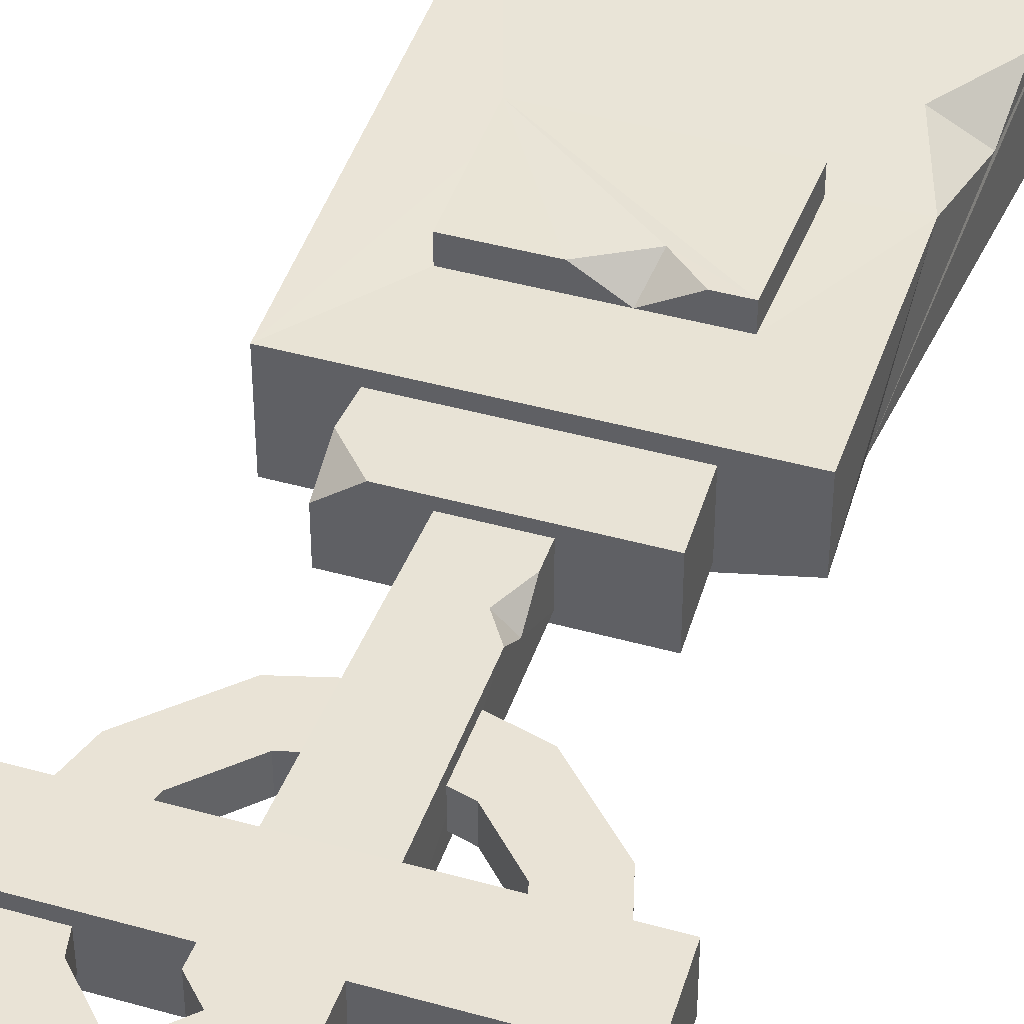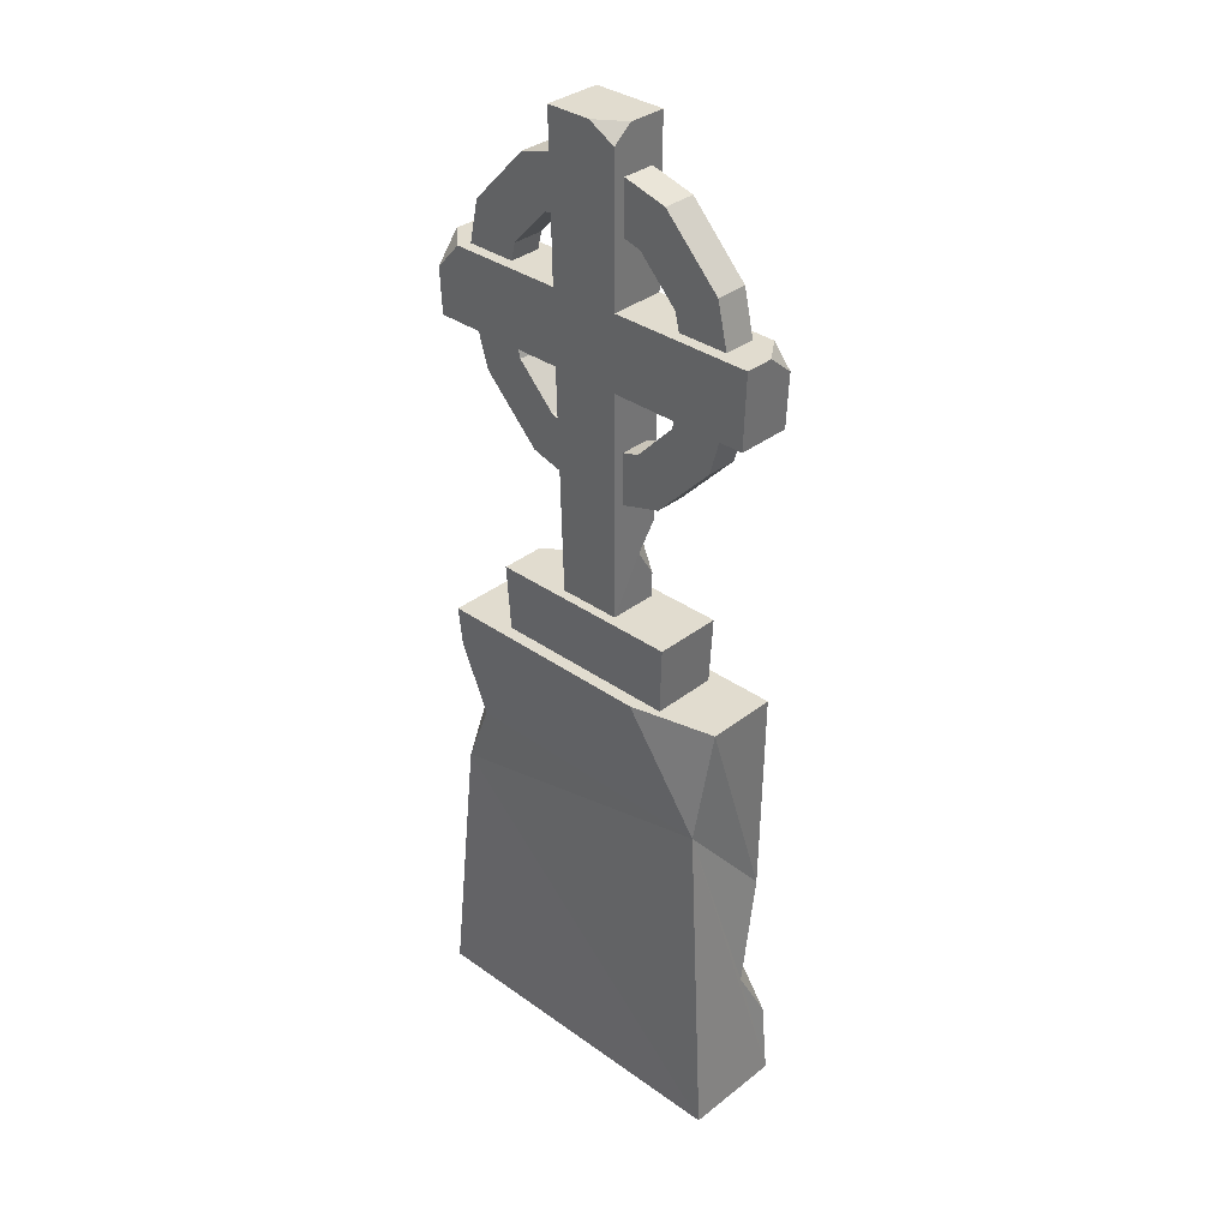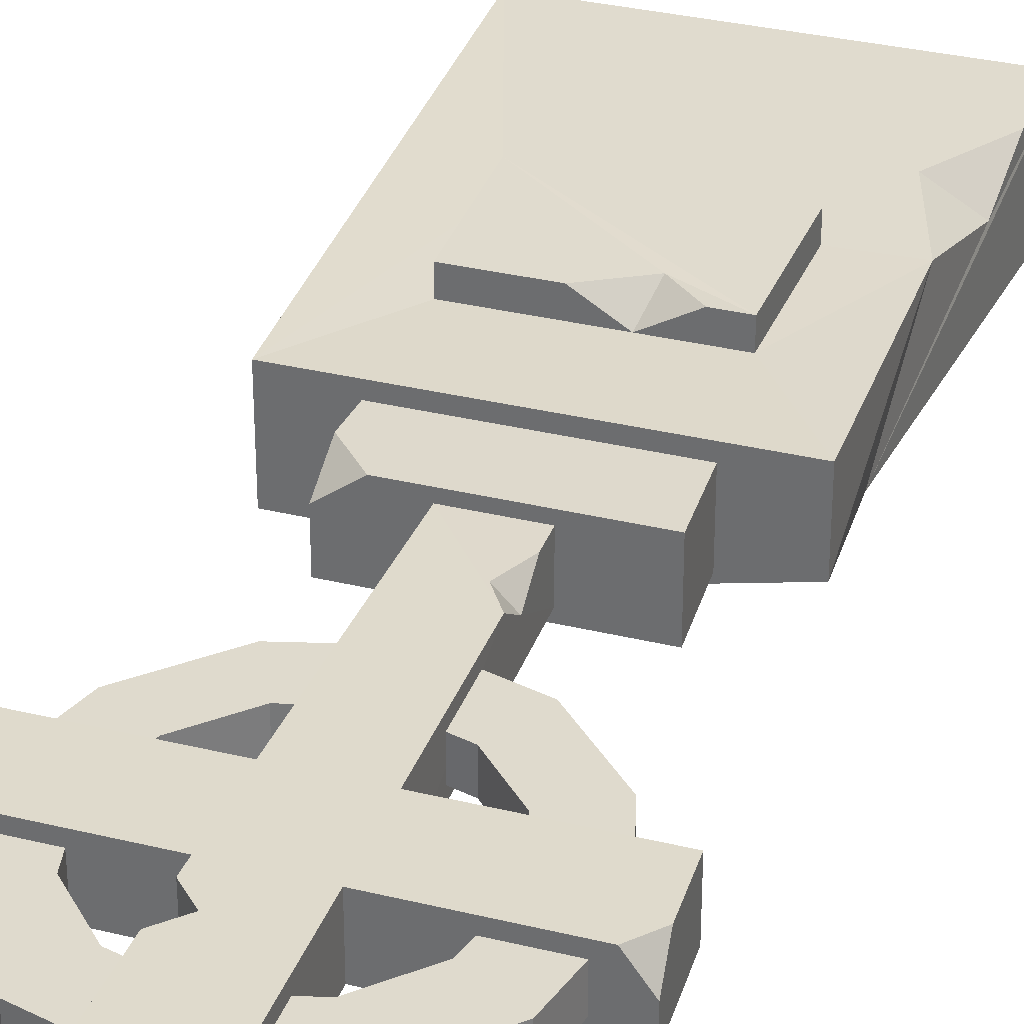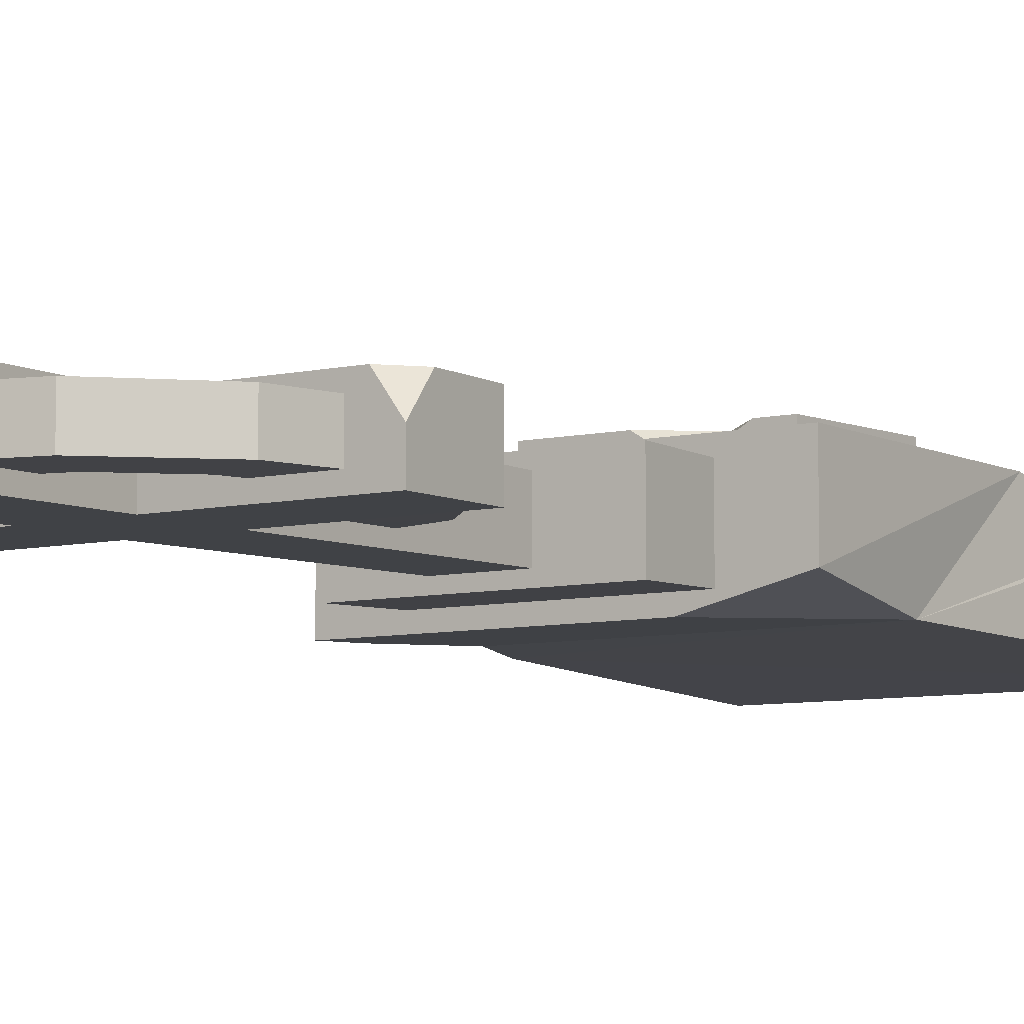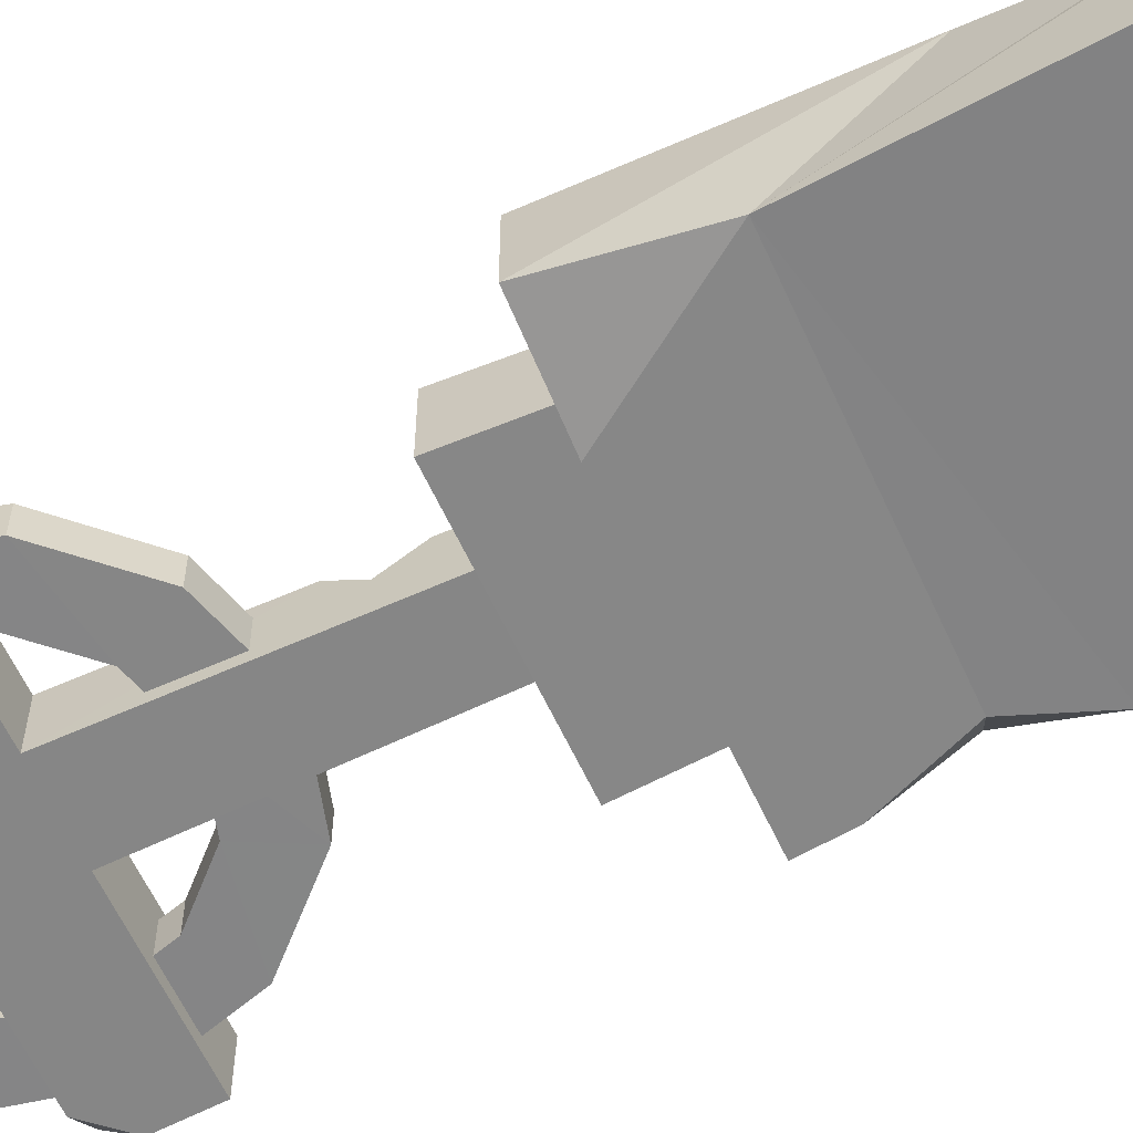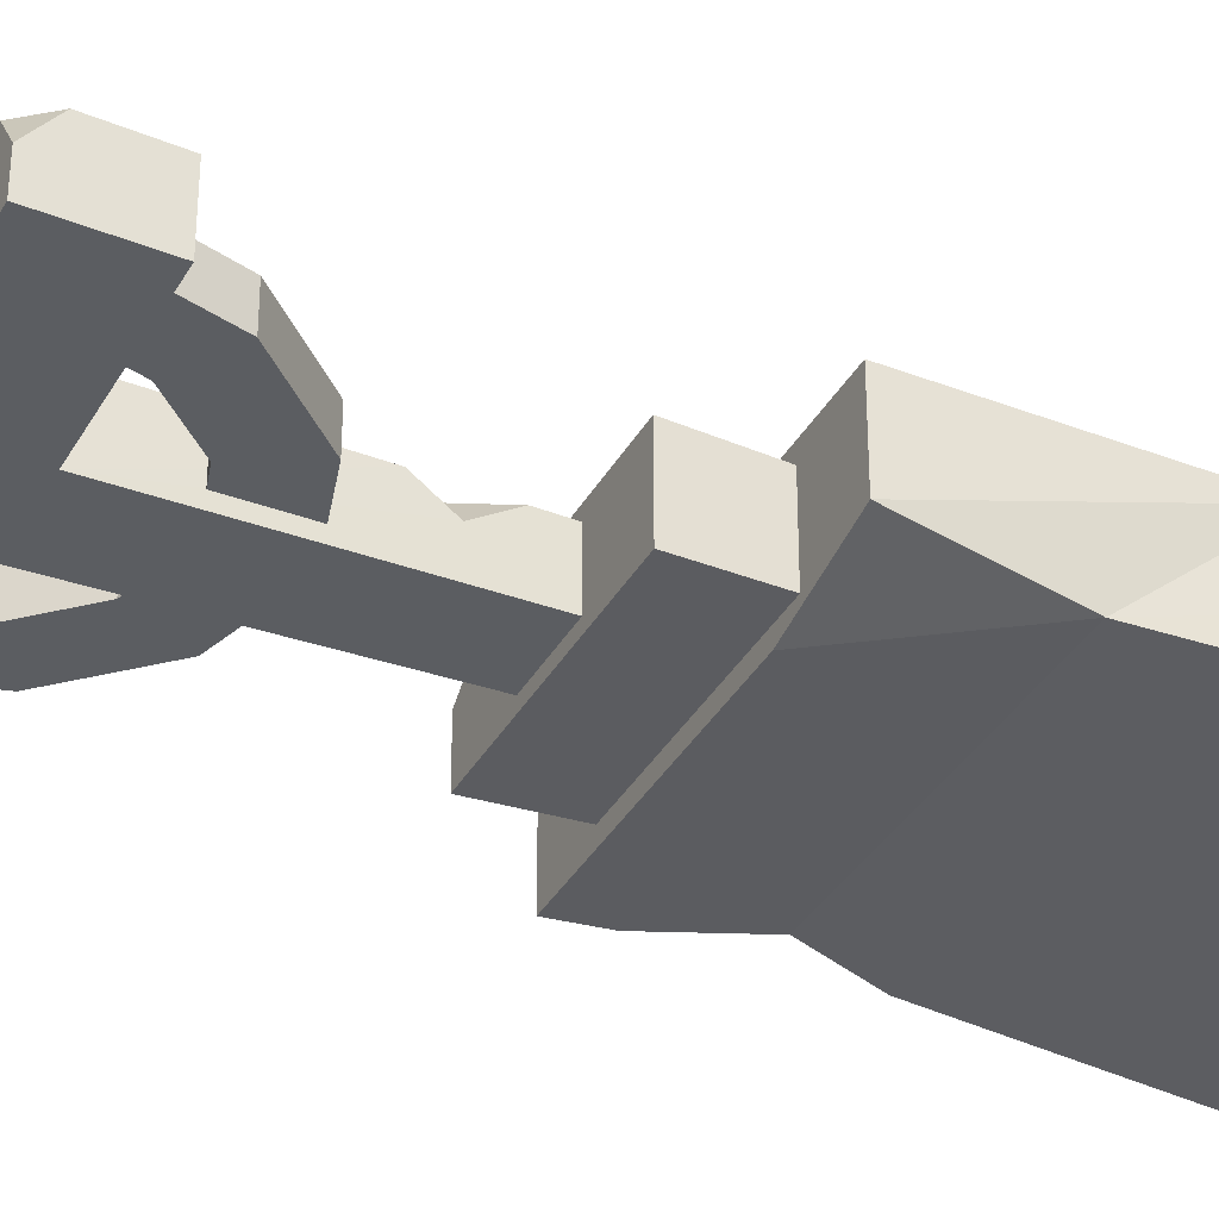
<metadata>
{"format":"obj","ext":"obj","renderer":"f3d","projection":"perspective","resolution":1024,"background":"white","views":[{"elev":42.1,"azim":-161.3,"up":"+Z"},{"elev":34.5,"azim":-136.3,"up":"+Y"},{"elev":32.7,"azim":-161.3,"up":"+Z"},{"elev":-7.0,"azim":-145.1,"up":"+Z"},{"elev":-61.7,"azim":-65.1,"up":"+Z"},{"elev":-35.9,"azim":-116.0,"up":"+Z"}]}
</metadata>
<code>
v 18.47 117.2 -2.104
v 10.82 125.2 -2.161
v 0 128.1 -2.181
v -10.82 125.2 -2.161
v -18.47 117.2 -2.104
v -20.92 106.2 -2.027
v -17.77 95.28 -1.95
v -10.09 87.26 -1.885
v 0 84.32 -1.845
v 10.09 87.26 -1.885
v 17.77 95.28 -1.95
v 20.92 106.2 -2.027
v 18.47 117.2 2.206
v 10.82 125.2 2.21
v 0 128.1 2.211
v -10.82 125.2 2.21
v -18.47 117.2 2.206
v -20.92 106.2 2.201
v -17.77 95.28 2.195
v -10.09 87.26 2.191
v 0 84.32 2.188
v 10.09 87.26 2.191
v 17.77 95.28 2.195
v 20.92 106.2 2.201
v 12.4 113.6 -2.079
v 7.225 119 -2.117
v 0 121 -2.131
v -7.225 119 -2.117
v -12.4 113.6 -2.079
v -14.13 106.2 -2.027
v -12.07 98.83 -1.975
v -6.903 93.42 -1.937
v 0 91.44 -1.923
v 6.903 93.42 -1.937
v 12.07 98.83 -1.975
v 14.13 106.2 -2.027
v 12.4 113.6 2.204
v 7.225 119 2.207
v 0 121 2.208
v -7.225 119 2.207
v -12.4 113.6 2.204
v -14.13 106.2 2.201
v -12.07 98.83 2.197
v -6.903 93.42 2.194
v 0 91.44 2.193
v 6.903 93.42 2.194
v 12.07 98.83 2.197
v 14.13 106.2 2.201
v -23.17 0 6.954
v 23.17 0 6.954
v -20.89 61.02 6.459
v 20.89 61.02 6.459
v -19.63 45.79 -5.353
v 20.89 61.02 -5.82
v -23.17 0 -6.664
v 23.17 0 -6.664
v -12.78 61.02 4.743
v 12.78 61.02 4.743
v 12.78 61.02 -4.104
v -12.78 61.02 -4.104
v -13.24 70.15 4.845
v 13.24 70.15 1.631
v 13.24 70.15 -4.322
v -13.24 70.15 -4.322
v -4.271 70.15 3.53
v 4.271 70.15 3.53
v 4.271 70.15 -3.007
v -4.271 70.15 -3.007
v -4.943 132.7 3.782
v 4.943 132.7 3.782
v 4.943 132.7 -3.782
v -1.232 132.7 -3.782
v -4.677 101.1 -3.475
v -4.677 101.1 3.682
v 4.677 101.1 3.682
v 4.677 101.1 -3.475
v 4.762 111.2 3.714
v -4.761 111.2 3.714
v -4.761 111.2 -3.573
v 4.762 111.2 -3.573
v 23.68 101.1 3.682
v 23.68 101.1 -3.475
v 20.45 111.2 -3.573
v 24.11 111.2 3.714
v -23.68 101.1 -3.475
v -23.68 101.1 3.682
v -24.11 111.2 0.2265
v -24.11 111.2 -3.573
v -12.24 32.33 6.372
v 12.24 32.33 6.372
v 11.87 48.6 6.236
v -11.87 48.6 6.236
v -12.24 32.33 9.518
v 12.24 32.33 9.518
v 11.87 48.6 9.286
v -11.87 48.6 9.286
v -21.56 111.2 3.714
v -23.98 108.3 3.705
v 24.11 111.2 -0.3183
v 23.94 107.4 -3.536
v 8.989 70.15 4.845
v 13.01 65.65 4.795
v -8.253 48.6 9.286
v 2.072 48.6 9.286
v -2.947 48.6 6.236
v -4.079 44.76 9.167
v -22.31 10.28 6.769
v -20.52 31.95 6.379
v -16.37 19.35 6.606
v -21.67 18.06 2.662
v 20.45 55.77 -5.659
v 19.75 47.24 -1.623
v 20.06 37.52 -5.512
v 16.77 46.13 -5.363
v -4.326 73.52 3.55
v -4.45 81.13 3.597
v -4.391 77.5 1.07
v -2.37 77.94 3.578
v 4.781 113.5 3.721
v 4.824 118.6 3.738
v 4.781 113.5 -3.595
v 2.33 116 3.729
v -4.943 132.7 -1.221
v -4.925 130.7 -3.762
v -9.471 61.02 -5.82
v -20.89 61.02 -3.168
f 2 14 1
f 1 14 13
f 3 15 2
f 2 15 14
f 3 4 15
f 15 4 16
f 4 5 16
f 16 5 17
f 5 6 17
f 17 6 18
f 6 7 18
f 18 7 19
f 7 8 19
f 19 8 20
f 8 9 20
f 20 9 21
f 10 22 9
f 9 22 21
f 11 23 10
f 10 23 22
f 12 24 11
f 11 24 23
f 1 13 12
f 12 13 24
f 2 1 26
f 26 1 25
f 3 2 27
f 27 2 26
f 3 27 4
f 4 27 28
f 4 28 5
f 5 28 29
f 5 29 6
f 6 29 30
f 7 6 31
f 31 6 30
f 8 7 32
f 32 7 31
f 9 8 33
f 33 8 32
f 9 33 10
f 10 33 34
f 10 34 11
f 11 34 35
f 11 35 12
f 12 35 36
f 1 12 25
f 25 12 36
f 14 38 13
f 13 38 37
f 15 39 14
f 14 39 38
f 15 16 39
f 39 16 40
f 16 17 40
f 40 17 41
f 17 18 41
f 41 18 42
f 19 43 18
f 18 43 42
f 20 44 19
f 19 44 43
f 21 45 20
f 20 45 44
f 21 22 45
f 45 22 46
f 22 23 46
f 46 23 47
f 23 24 47
f 47 24 48
f 13 37 24
f 24 37 48
f 26 25 38
f 38 25 37
f 27 26 39
f 39 26 38
f 27 39 28
f 28 39 40
f 28 40 29
f 29 40 41
f 29 41 30
f 30 41 42
f 30 42 31
f 31 42 43
f 31 43 32
f 32 43 44
f 32 44 33
f 33 44 45
f 34 33 46
f 46 33 45
f 35 34 47
f 47 34 46
f 36 35 48
f 48 35 47
f 25 36 37
f 37 36 48
f 93 94 96
f 95 104 94
f 104 106 94
f 94 106 96
f 106 103 96
f 69 70 123
f 123 70 72
f 70 71 72
f 113 114 112
f 55 56 49
f 49 56 50
f 55 49 53
f 51 126 108
f 126 53 108
f 107 110 49
f 49 110 53
f 110 108 53
f 51 52 57
f 57 52 58
f 52 54 58
f 58 54 59
f 60 125 126
f 51 57 126
f 126 57 60
f 101 102 62
f 59 60 63
f 63 60 64
f 57 61 60
f 60 61 64
f 63 64 67
f 67 64 68
f 64 61 68
f 68 61 65
f 74 75 78
f 78 75 77
f 99 100 83
f 76 73 80
f 80 73 79
f 88 85 87
f 85 86 87
f 86 98 87
f 74 73 116
f 65 115 68
f 115 117 68
f 68 117 73
f 117 116 73
f 75 74 66
f 74 116 66
f 116 118 66
f 118 115 66
f 65 66 115
f 66 67 75
f 75 67 76
f 67 68 76
f 76 68 73
f 70 69 120
f 77 119 78
f 119 122 78
f 78 122 69
f 122 120 69
f 69 123 78
f 123 124 78
f 79 78 124
f 71 121 72
f 72 121 124
f 80 79 121
f 79 124 121
f 119 121 122
f 75 76 81
f 81 76 82
f 75 81 77
f 77 81 84
f 73 74 85
f 85 74 86
f 74 78 86
f 86 78 98
f 78 97 98
f 78 79 97
f 88 87 79
f 79 87 97
f 73 85 79
f 79 85 88
f 49 50 109
f 109 50 89
f 50 90 89
f 50 52 90
f 90 52 91
f 52 51 91
f 91 51 105
f 51 92 105
f 89 90 93
f 93 90 94
f 91 95 90
f 90 95 94
f 92 89 96
f 96 89 93
f 98 97 87
f 80 77 83
f 84 99 77
f 77 99 83
f 84 81 99
f 99 81 100
f 81 82 100
f 76 80 82
f 82 80 100
f 80 83 100
f 63 67 62
f 67 66 62
f 101 62 66
f 61 101 65
f 65 101 66
f 61 57 101
f 58 102 57
f 57 102 101
f 63 62 59
f 62 102 59
f 58 59 102
f 105 104 91
f 91 104 95
f 105 92 103
f 103 92 96
f 103 106 105
f 109 110 107
f 109 107 49
f 51 108 92
f 92 108 89
f 108 109 89
f 108 110 109
f 50 56 52
f 56 113 52
f 113 112 52
f 112 111 52
f 111 54 52
f 54 111 125
f 111 114 125
f 56 55 113
f 55 53 113
f 113 53 114
f 53 125 114
f 112 114 111
f 115 118 117
f 117 118 116
f 105 106 104
f 77 80 119
f 119 80 121
f 121 71 120
f 120 71 70
f 122 121 120
f 124 123 72
f 126 125 53
f 54 125 59
f 59 125 60

</code>
